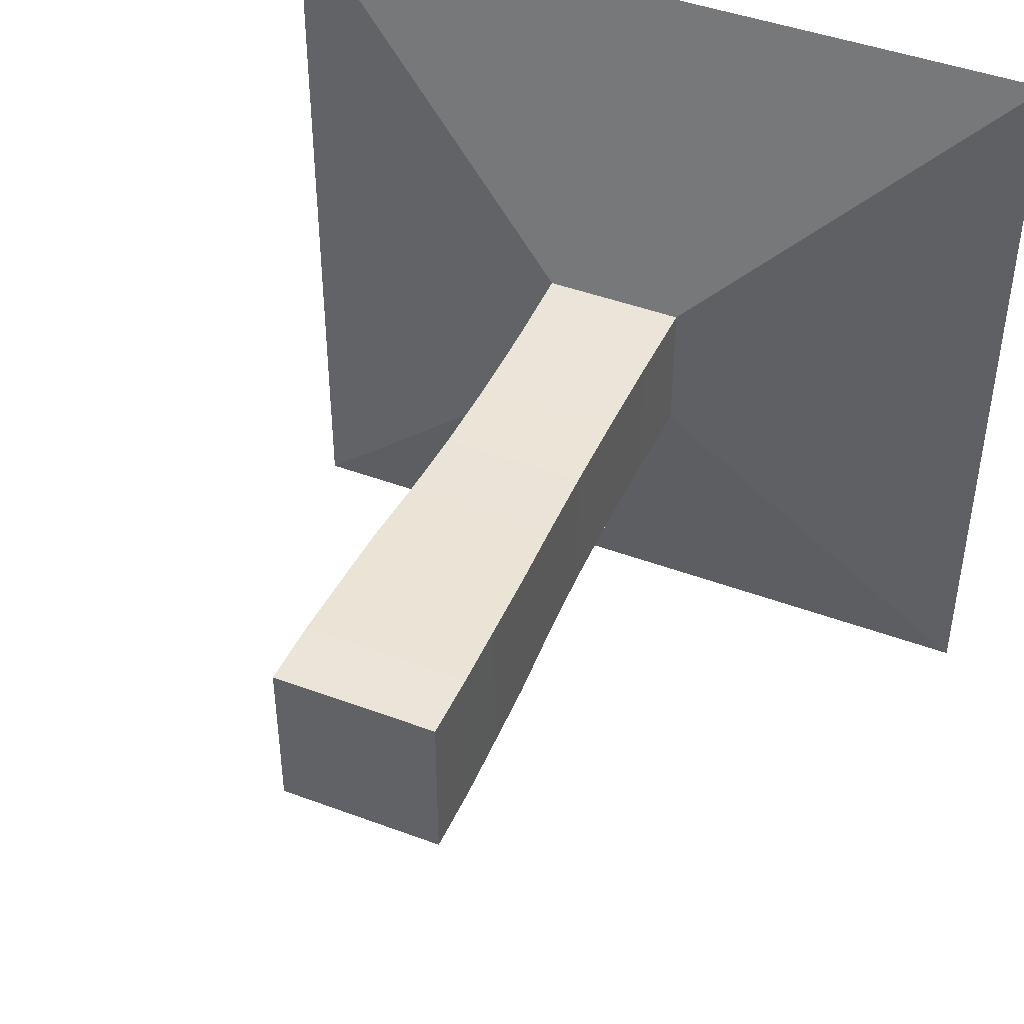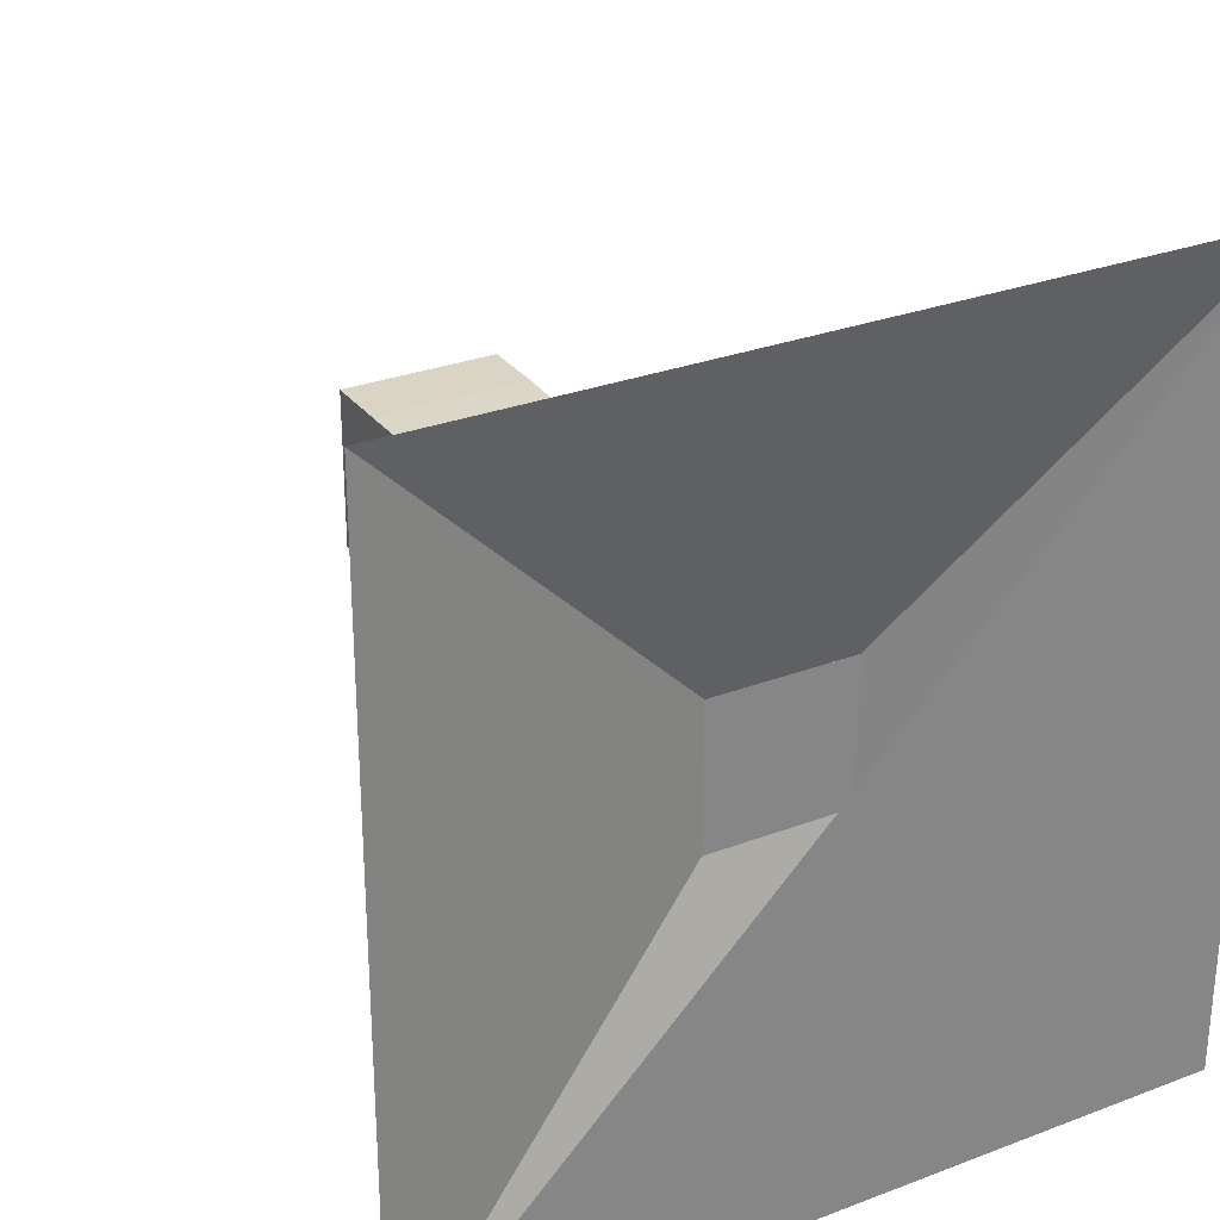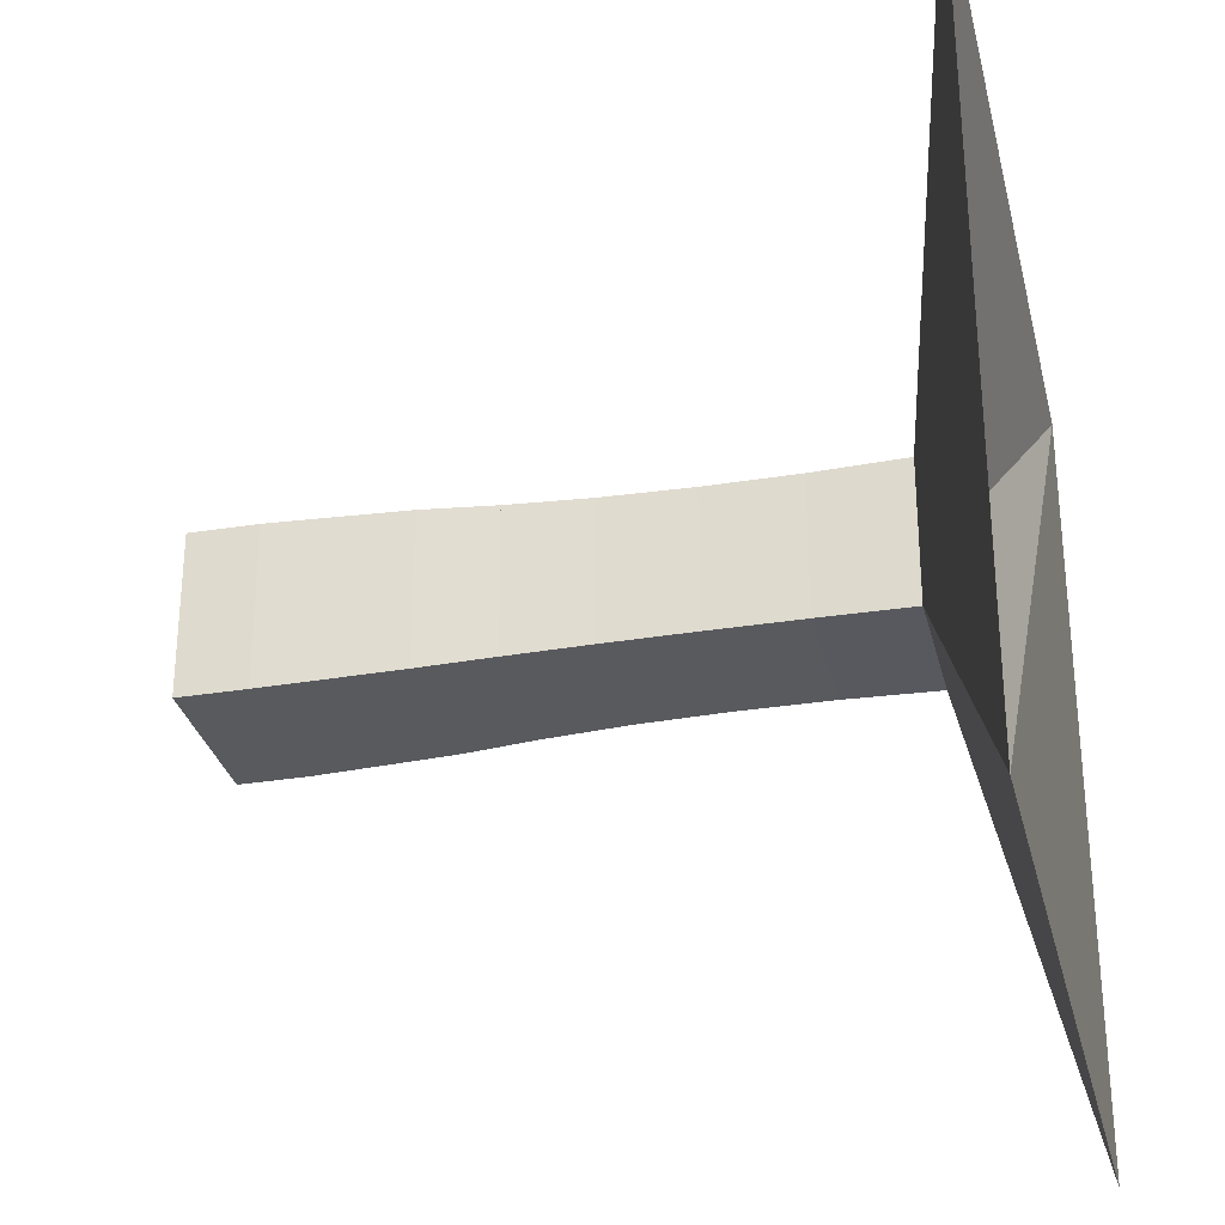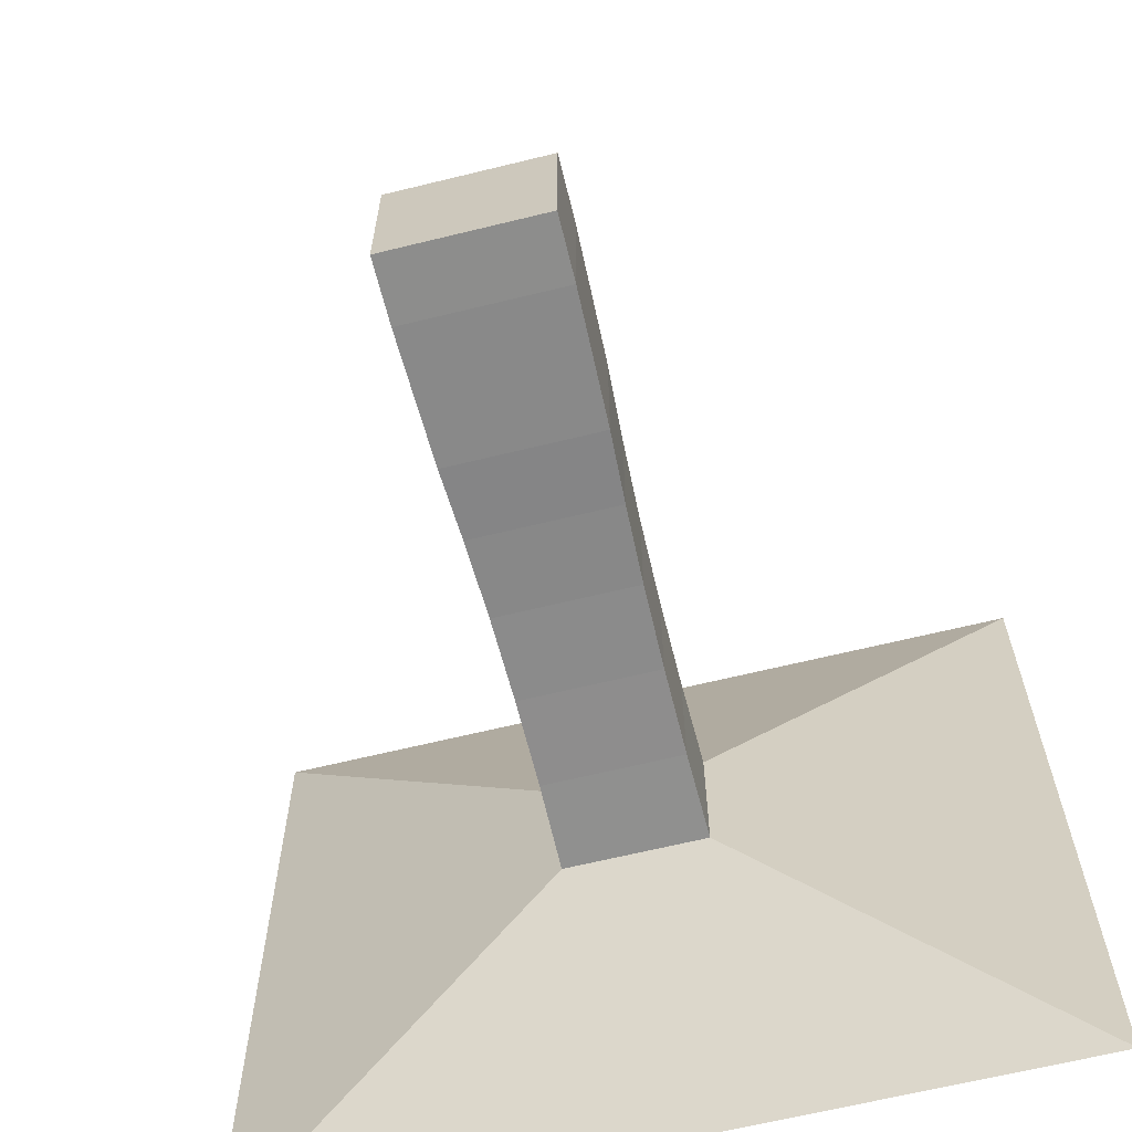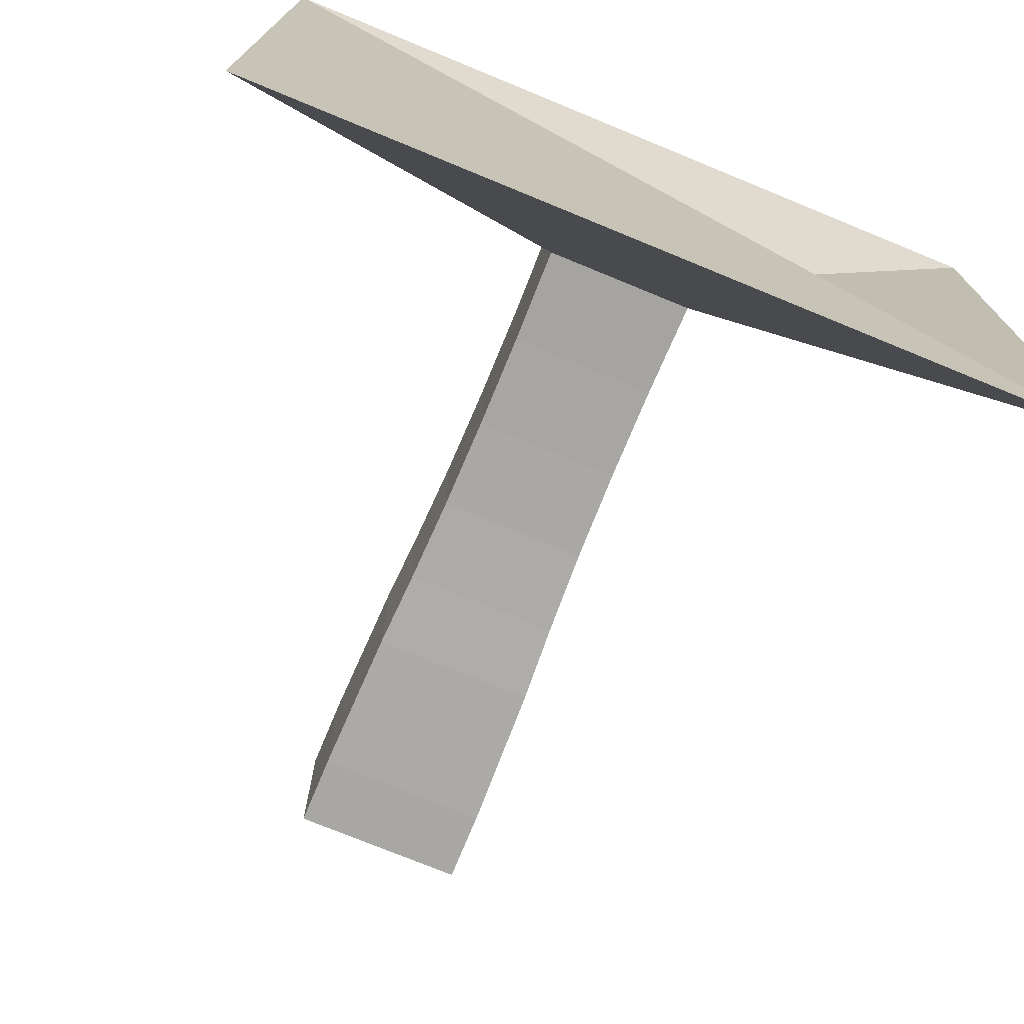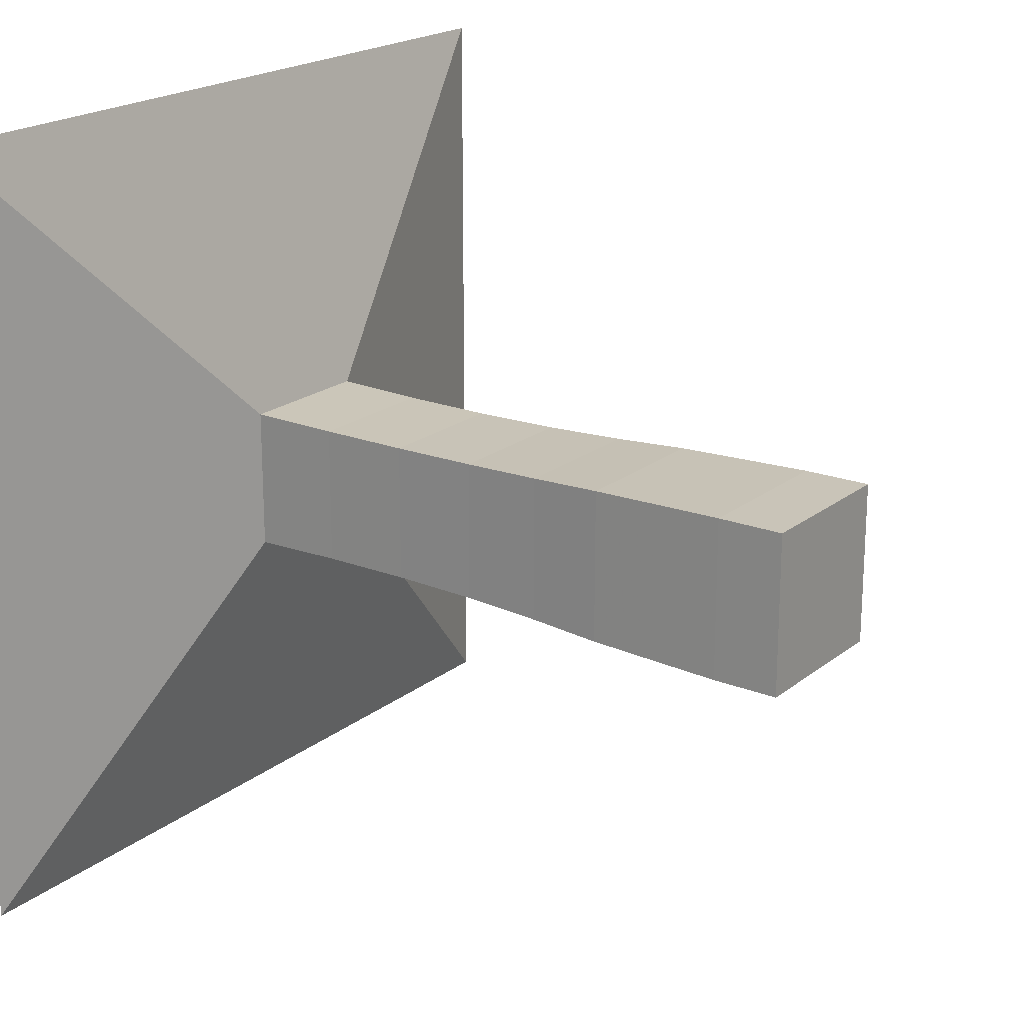
<metadata>
{"format":"obj","ext":"obj","renderer":"f3d","projection":"perspective","resolution":1024,"background":"white","views":[{"elev":44.6,"azim":113.5,"up":"+Y"},{"elev":28.8,"azim":-119.6,"up":"+Z"},{"elev":-30.5,"azim":-166.8,"up":"+Z"},{"elev":-64.6,"azim":103.9,"up":"+Z"},{"elev":-74.4,"azim":-112.4,"up":"+Y"},{"elev":20.3,"azim":35.7,"up":"+Z"}]}
</metadata>
<code>
v 0 -1 -1
v 0 -1 1
v 0 1 1
v 0 1 -1
v 0.2181 -0.1784 -0.1784
v 0.2181 -0.1784 0.1784
v 0.2181 0.1784 0.1784
v 0.2181 0.1784 -0.1784
v 0.4456 -0.1747 -0.1747
v 0.4456 -0.1747 0.1747
v 0.4456 0.1747 0.1747
v 0.4456 0.1747 -0.1747
v 0.6736 -0.1745 -0.1745
v 0.6736 -0.1745 0.1745
v 0.6736 0.1745 0.1745
v 0.6736 0.1745 -0.1745
v 0.8936 -0.1777 -0.1777
v 0.8936 -0.1777 0.1777
v 0.8936 0.1777 0.1777
v 0.8936 0.1777 -0.1777
v 1.097 -0.1847 -0.1847
v 1.097 -0.1847 0.1847
v 1.097 0.1847 0.1847
v 1.097 0.1847 -0.1847
v 1.282 -0.1938 -0.1938
v 1.282 -0.1938 0.1938
v 1.282 0.1938 0.1938
v 1.282 0.1938 -0.1938
v 1.458 -0.1985 -0.1985
v 1.458 -0.1985 0.1985
v 1.458 0.1985 0.1985
v 1.458 0.1985 -0.1985
v 1.627 -0.2028 -0.2028
v 1.627 -0.2028 0.2028
v 1.627 0.2028 0.2028
v 1.627 0.2028 -0.2028
v 1.795 -0.2032 -0.2032
v 1.795 -0.2032 0.2032
v 1.795 0.2032 0.2032
v 1.795 0.2032 -0.2032
f 1 2 4 5
f 5 6 7 8
f 5 6 2 1
f 6 7 3 2
f 7 8 4 3
f 8 5 1 4
f 9 10 11 12
f 9 10 6 5
f 10 11 7 6
f 11 12 8 7
f 12 9 5 8
f 13 14 15 16
f 13 14 10 9
f 14 15 11 10
f 15 16 12 11
f 16 13 9 12
f 17 18 19 20
f 17 18 14 13
f 18 19 15 14
f 19 20 16 15
f 20 17 13 16
f 21 22 23 24
f 21 22 18 17
f 22 23 19 18
f 23 24 20 19
f 24 21 17 20
f 25 26 27 28
f 25 26 22 21
f 26 27 23 22
f 27 28 24 23
f 28 25 21 24
f 29 30 31 32
f 29 30 26 25
f 30 31 27 26
f 31 32 28 27
f 32 29 25 28
f 33 34 35 36
f 33 34 30 29
f 34 35 31 30
f 35 36 32 31
f 36 33 29 32
f 37 38 39 40
f 37 38 34 33
f 38 39 35 34
f 39 40 36 35
f 40 37 33 36

</code>
